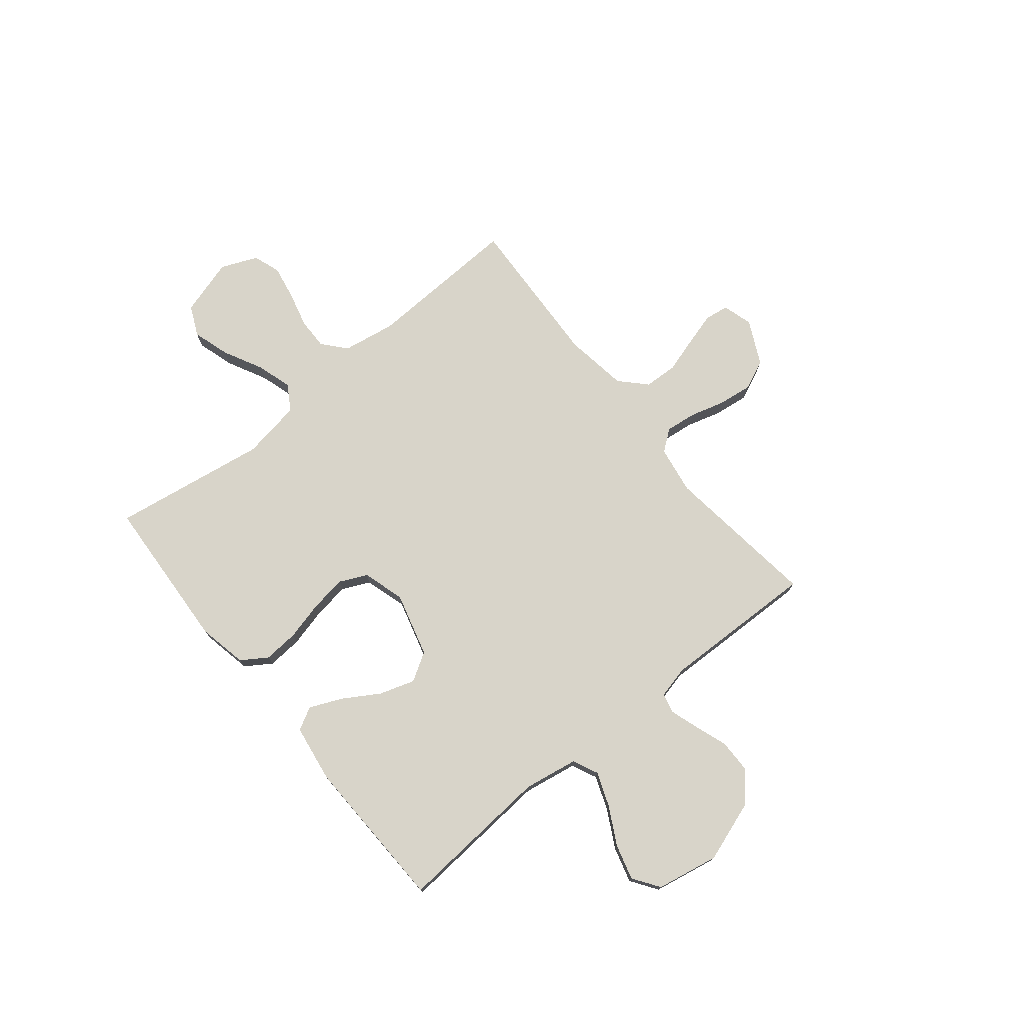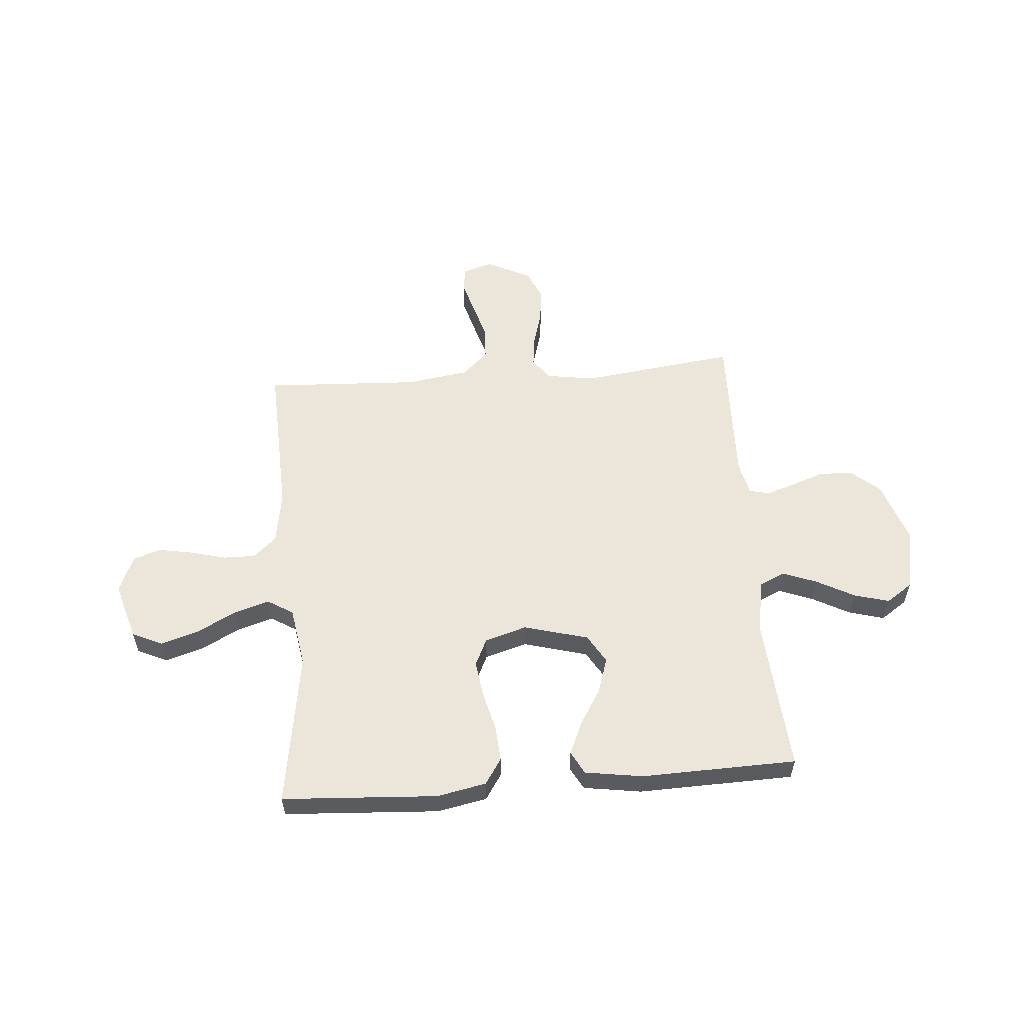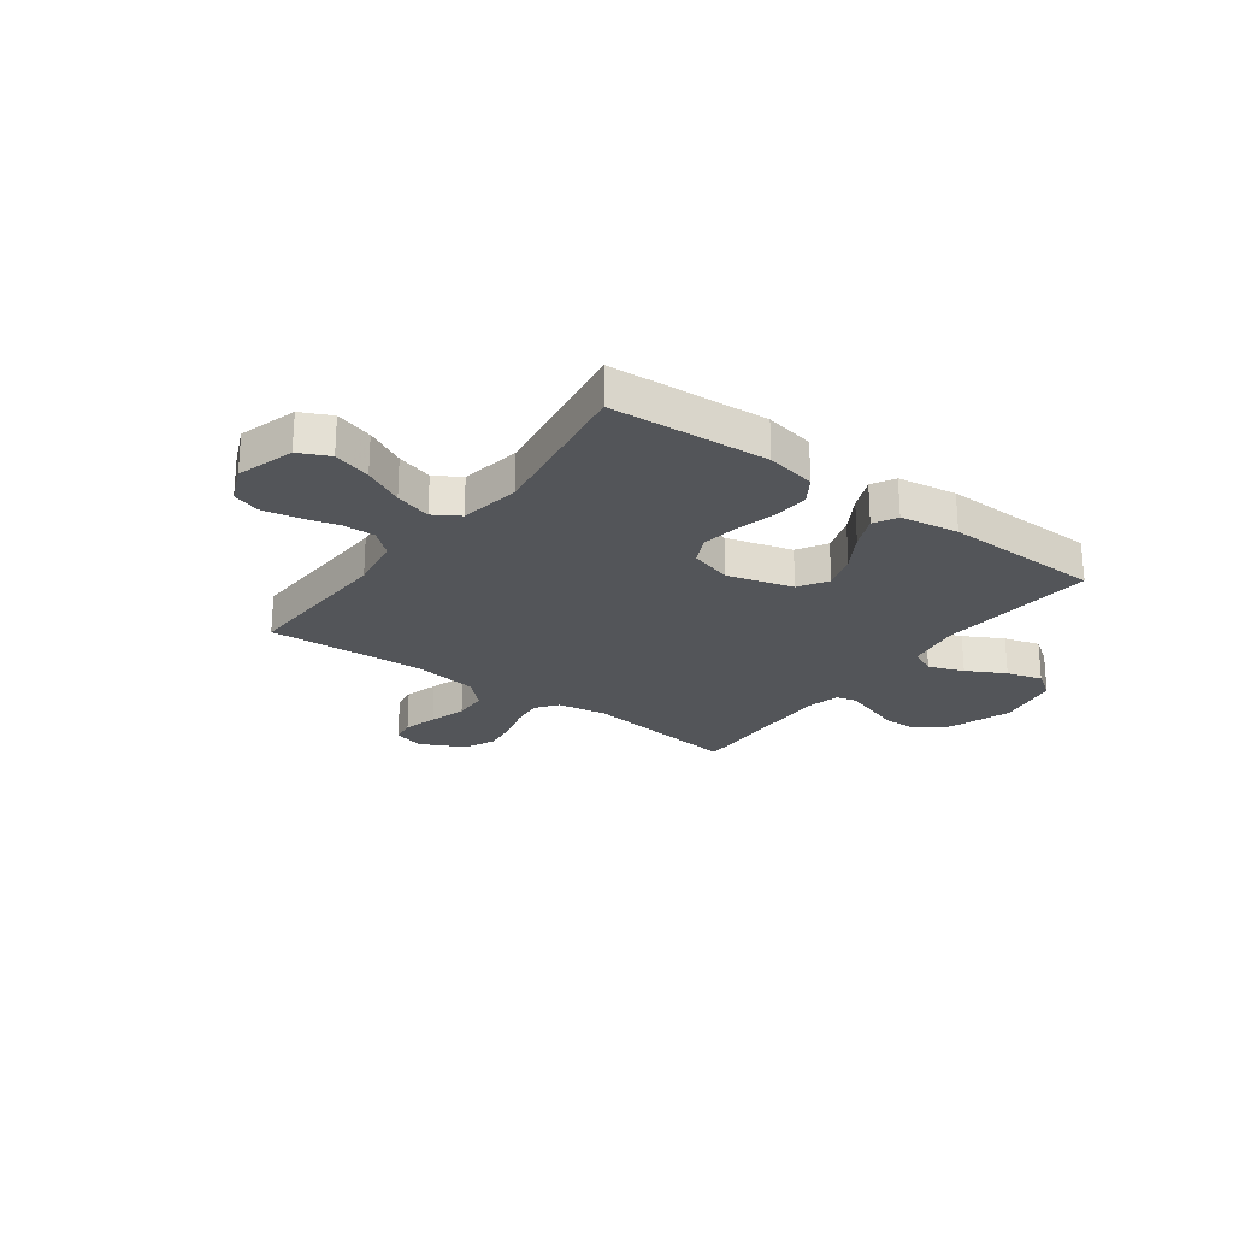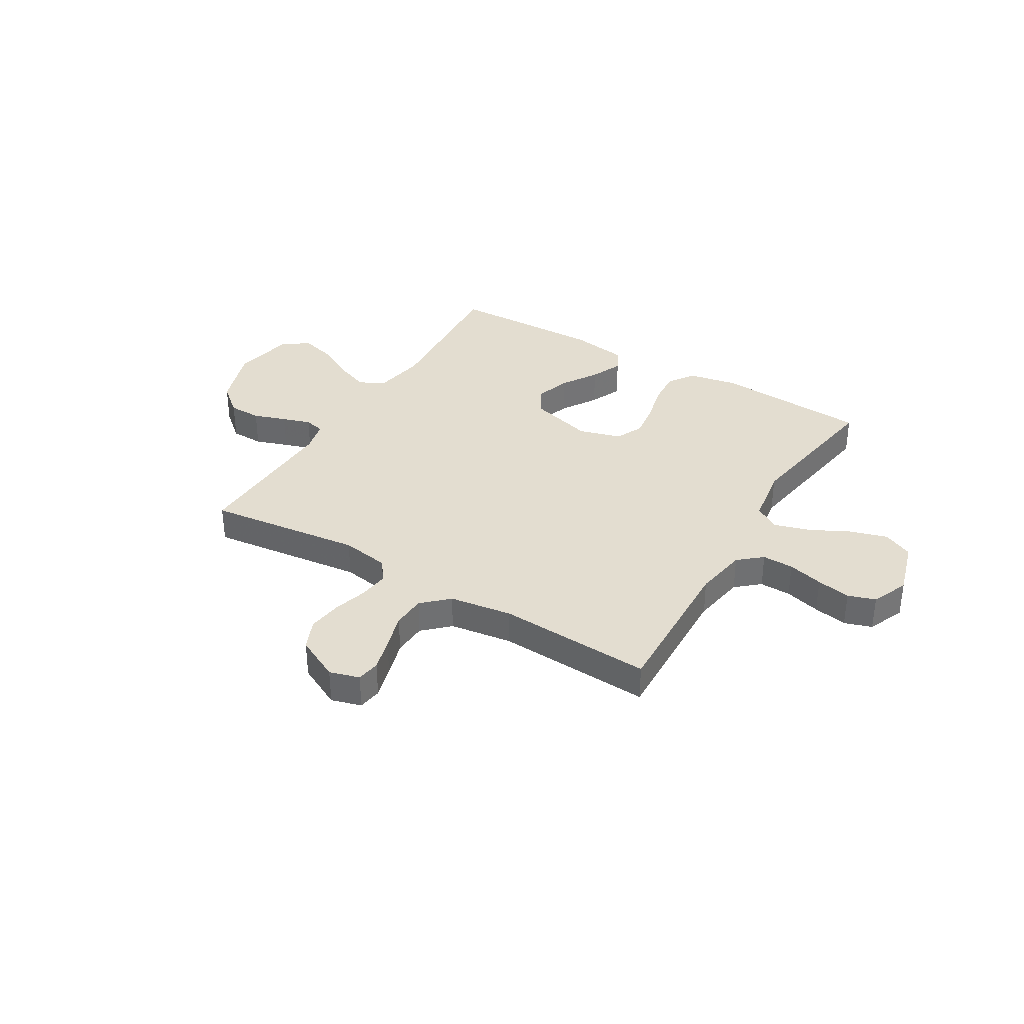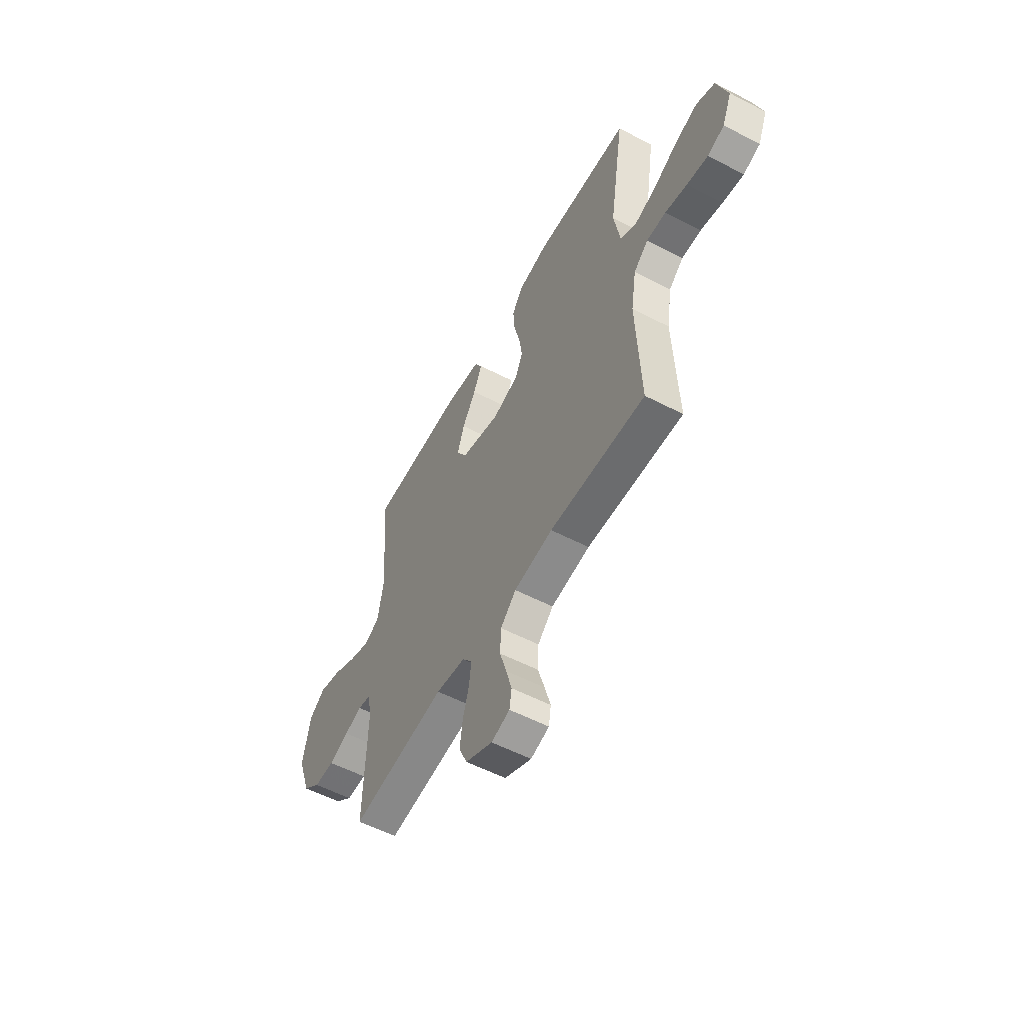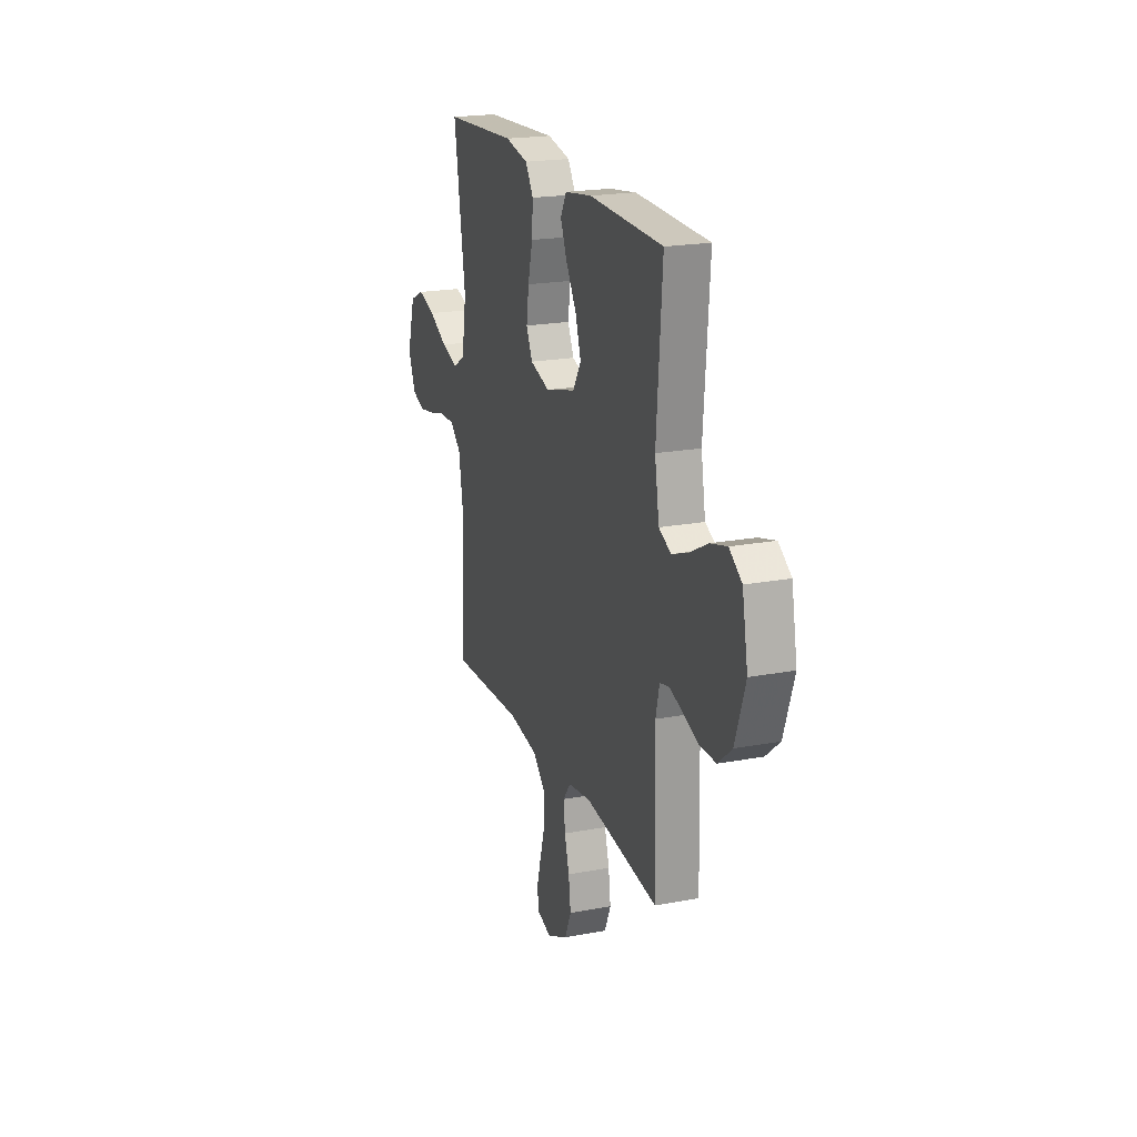
<metadata>
{"format":"obj","ext":"obj","renderer":"f3d","projection":"perspective","resolution":1024,"background":"white","views":[{"elev":75.0,"azim":50.8,"up":"+Y"},{"elev":56.8,"azim":-4.6,"up":"+Y"},{"elev":-24.3,"azim":-36.3,"up":"+Y"},{"elev":35.6,"azim":-148.9,"up":"+Y"},{"elev":-56.2,"azim":-118.5,"up":"+Z"},{"elev":20.6,"azim":71.2,"up":"+Z"}]}
</metadata>
<code>
v 0.5 0.07 -0.5
v 0.2 0.07 -0.463
v 0.107 0.07 -0.478
v 0.076 0.07 -0.519
v 0.083 0.07 -0.578
v 0.102 0.07 -0.644
v 0.111 0.07 -0.711
v 0.085 0.07 -0.77
v 0 0.07 -0.812
v -0.058 0.07 -0.795
v -0.065 0.07 -0.749
v -0.047 0.07 -0.685
v -0.026 0.07 -0.615
v -0.029 0.07 -0.55
v -0.078 0.07 -0.503
v -0.2 0.07 -0.485
v -0.5 0.07 -0.5
v -0.488 0.07 -0.2
v -0.505 0.07 -0.097
v -0.55 0.07 -0.058
v -0.611 0.07 -0.059
v -0.68 0.07 -0.077
v -0.746 0.07 -0.089
v -0.799 0.07 -0.071
v -0.829 0.07 0
v -0.796 0.07 0.11
v -0.738 0.07 0.137
v -0.666 0.07 0.115
v -0.59 0.07 0.076
v -0.521 0.07 0.055
v -0.472 0.07 0.085
v -0.453 0.07 0.2
v -0.5 0.07 0.5
v -0.2 0.07 0.518
v -0.105 0.07 0.499
v -0.072 0.07 0.449
v -0.077 0.07 0.381
v -0.096 0.07 0.305
v -0.106 0.07 0.235
v -0.081 0.07 0.182
v 0 0.07 0.158
v 0.124 0.07 0.192
v 0.157 0.07 0.247
v 0.135 0.07 0.315
v 0.092 0.07 0.385
v 0.065 0.07 0.447
v 0.089 0.07 0.491
v 0.2 0.07 0.508
v 0.5 0.07 0.5
v 0.477 0.07 0.2
v 0.495 0.07 0.096
v 0.544 0.07 0.073
v 0.61 0.07 0.098
v 0.683 0.07 0.137
v 0.751 0.07 0.156
v 0.802 0.07 0.121
v 0.825 0.07 0
v 0.784 0.07 -0.12
v 0.728 0.07 -0.167
v 0.664 0.07 -0.168
v 0.601 0.07 -0.146
v 0.546 0.07 -0.128
v 0.507 0.07 -0.137
v 0.492 0.07 -0.2
v 0.5 0 -0.5
v 0.2 0 -0.463
v 0.107 0 -0.478
v 0.076 0 -0.519
v 0.083 0 -0.578
v 0.102 0 -0.644
v 0.111 0 -0.711
v 0.085 0 -0.77
v 0 0 -0.812
v -0.058 0 -0.795
v -0.065 0 -0.749
v -0.047 0 -0.685
v -0.026 0 -0.615
v -0.029 0 -0.55
v -0.078 0 -0.503
v -0.2 0 -0.485
v -0.5 0 -0.5
v -0.488 0 -0.2
v -0.505 0 -0.097
v -0.55 0 -0.058
v -0.611 0 -0.059
v -0.68 0 -0.077
v -0.746 0 -0.089
v -0.799 0 -0.071
v -0.829 0 0
v -0.796 0 0.11
v -0.738 0 0.137
v -0.666 0 0.115
v -0.59 0 0.076
v -0.521 0 0.055
v -0.472 0 0.085
v -0.453 0 0.2
v -0.5 0 0.5
v -0.2 0 0.518
v -0.105 0 0.499
v -0.072 0 0.449
v -0.077 0 0.381
v -0.096 0 0.305
v -0.106 0 0.235
v -0.081 0 0.182
v 0 0 0.158
v 0.124 0 0.192
v 0.157 0 0.247
v 0.135 0 0.315
v 0.092 0 0.385
v 0.065 0 0.447
v 0.089 0 0.491
v 0.2 0 0.508
v 0.5 0 0.5
v 0.477 0 0.2
v 0.495 0 0.096
v 0.544 0 0.073
v 0.61 0 0.098
v 0.683 0 0.137
v 0.751 0 0.156
v 0.802 0 0.121
v 0.825 0 0
v 0.784 0 -0.12
v 0.728 0 -0.167
v 0.664 0 -0.168
v 0.601 0 -0.146
v 0.546 0 -0.128
v 0.507 0 -0.137
v 0.492 0 -0.2
f 59 60 61
f 58 59 61
f 57 58 61
f 56 57 61
f 55 56 61
f 54 55 61
f 53 54 61
f 52 53 61 62
f 51 52 62 63
f 48 49 50
f 47 48 50
f 46 47 50
f 45 46 50
f 44 45 50
f 51 63 64
f 50 51 64
f 44 50 64
f 43 44 64
f 36 37 38
f 35 36 38
f 34 35 38
f 33 34 38
f 32 33 38
f 31 32 38 39
f 30 31 39 40
f 27 28 29
f 26 27 29
f 25 26 29
f 24 25 29
f 23 24 29
f 22 23 29
f 21 22 29
f 20 21 29 30
f 30 40 41
f 20 30 41
f 19 20 41
f 16 17 18
f 19 41 42
f 18 19 42
f 16 18 42
f 15 16 42
f 11 12 13
f 10 11 13
f 9 10 13
f 8 9 13
f 7 8 13
f 6 7 13
f 5 6 13
f 4 5 13 14
f 64 1 2
f 43 64 2
f 42 43 2
f 14 15 42
f 4 14 42
f 3 4 42
f 2 3 42
f 125 124 123
f 125 123 122
f 125 122 121
f 125 121 120
f 125 120 119
f 125 119 118
f 125 118 117
f 126 125 117 116
f 127 126 116 115
f 114 113 112
f 114 112 111
f 114 111 110
f 114 110 109
f 114 109 108
f 128 127 115
f 128 115 114
f 128 114 108
f 128 108 107
f 102 101 100
f 102 100 99
f 102 99 98
f 102 98 97
f 102 97 96
f 103 102 96 95
f 104 103 95 94
f 93 92 91
f 93 91 90
f 93 90 89
f 93 89 88
f 93 88 87
f 93 87 86
f 93 86 85
f 94 93 85 84
f 105 104 94
f 105 94 84
f 105 84 83
f 82 81 80
f 106 105 83
f 106 83 82
f 106 82 80
f 106 80 79
f 77 76 75
f 77 75 74
f 77 74 73
f 77 73 72
f 77 72 71
f 77 71 70
f 77 70 69
f 78 77 69 68
f 66 65 128
f 66 128 107
f 66 107 106
f 106 79 78
f 106 78 68
f 106 68 67
f 106 67 66
f 1 65 66 2
f 2 66 67 3
f 3 67 68 4
f 4 68 69 5
f 5 69 70 6
f 6 70 71 7
f 7 71 72 8
f 8 72 73 9
f 9 73 74 10
f 10 74 75 11
f 11 75 76 12
f 12 76 77 13
f 13 77 78 14
f 14 78 79 15
f 15 79 80 16
f 16 80 81 17
f 17 81 82 18
f 18 82 83 19
f 19 83 84 20
f 20 84 85 21
f 21 85 86 22
f 22 86 87 23
f 23 87 88 24
f 24 88 89 25
f 25 89 90 26
f 26 90 91 27
f 27 91 92 28
f 28 92 93 29
f 29 93 94 30
f 30 94 95 31
f 31 95 96 32
f 32 96 97 33
f 33 97 98 34
f 34 98 99 35
f 35 99 100 36
f 36 100 101 37
f 37 101 102 38
f 38 102 103 39
f 39 103 104 40
f 40 104 105 41
f 41 105 106 42
f 42 106 107 43
f 43 107 108 44
f 44 108 109 45
f 45 109 110 46
f 46 110 111 47
f 47 111 112 48
f 48 112 113 49
f 49 113 114 50
f 50 114 115 51
f 51 115 116 52
f 52 116 117 53
f 53 117 118 54
f 54 118 119 55
f 55 119 120 56
f 56 120 121 57
f 57 121 122 58
f 58 122 123 59
f 59 123 124 60
f 60 124 125 61
f 61 125 126 62
f 62 126 127 63
f 63 127 128 64
f 64 128 65 1

</code>
